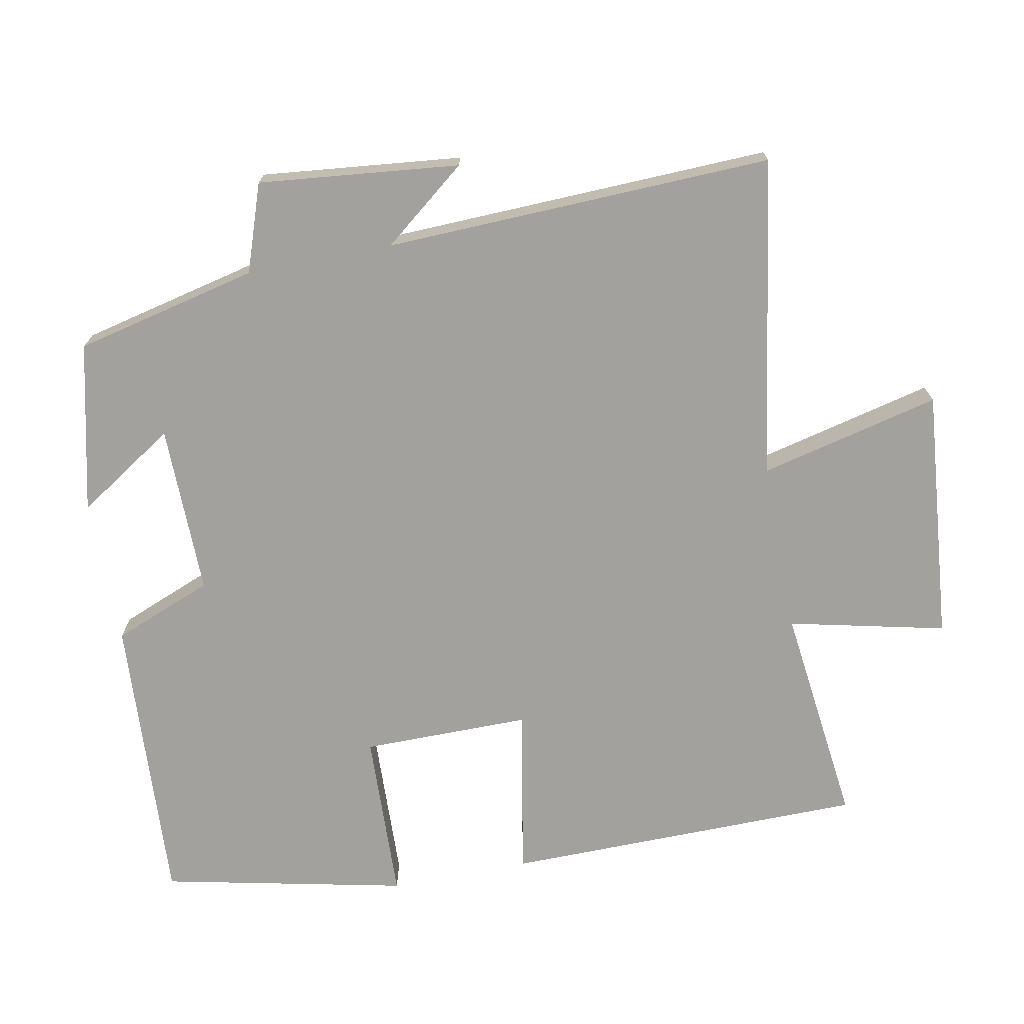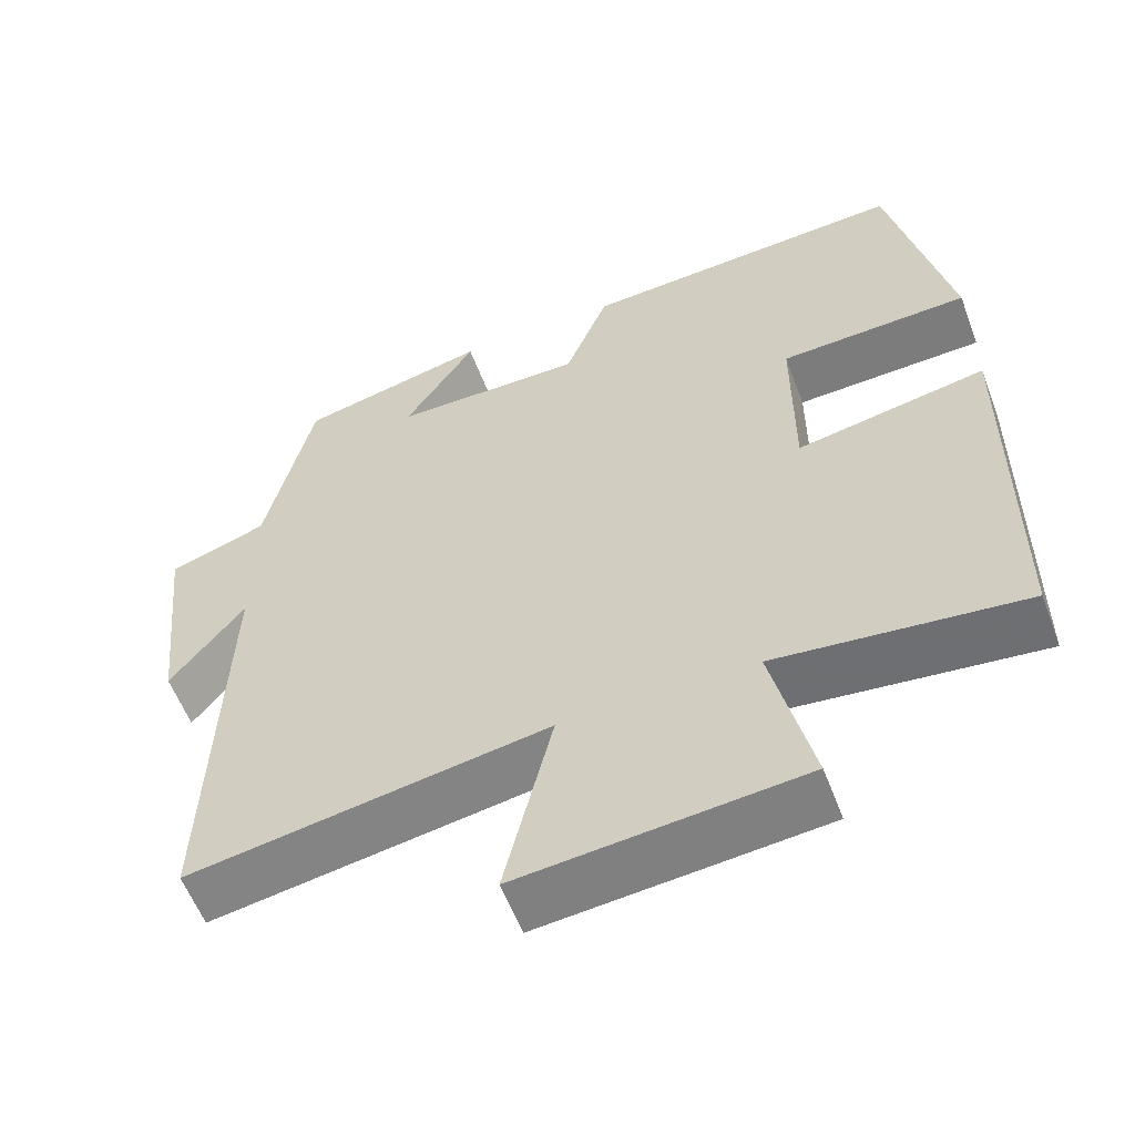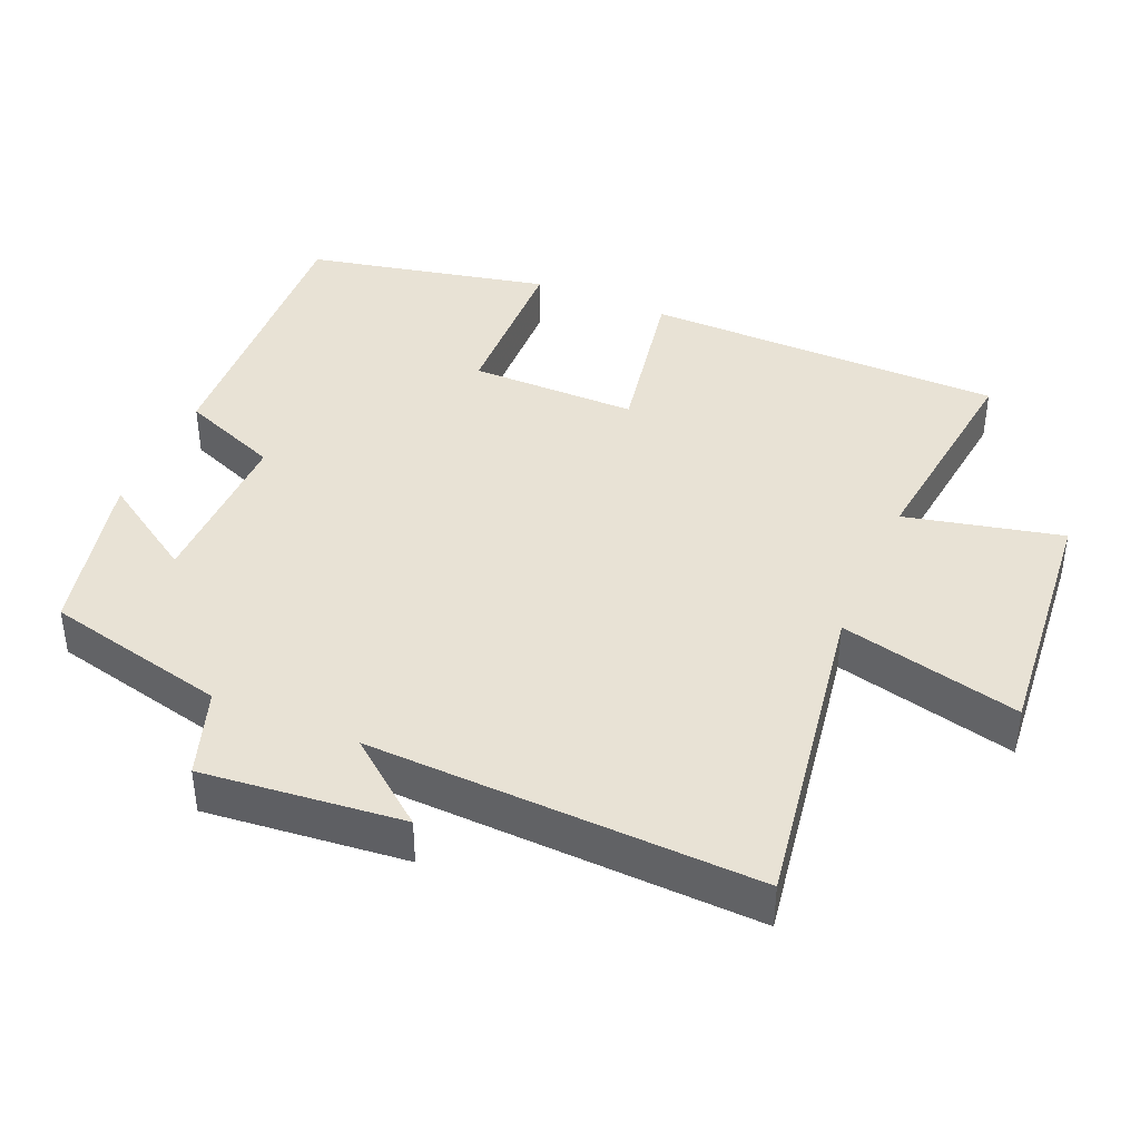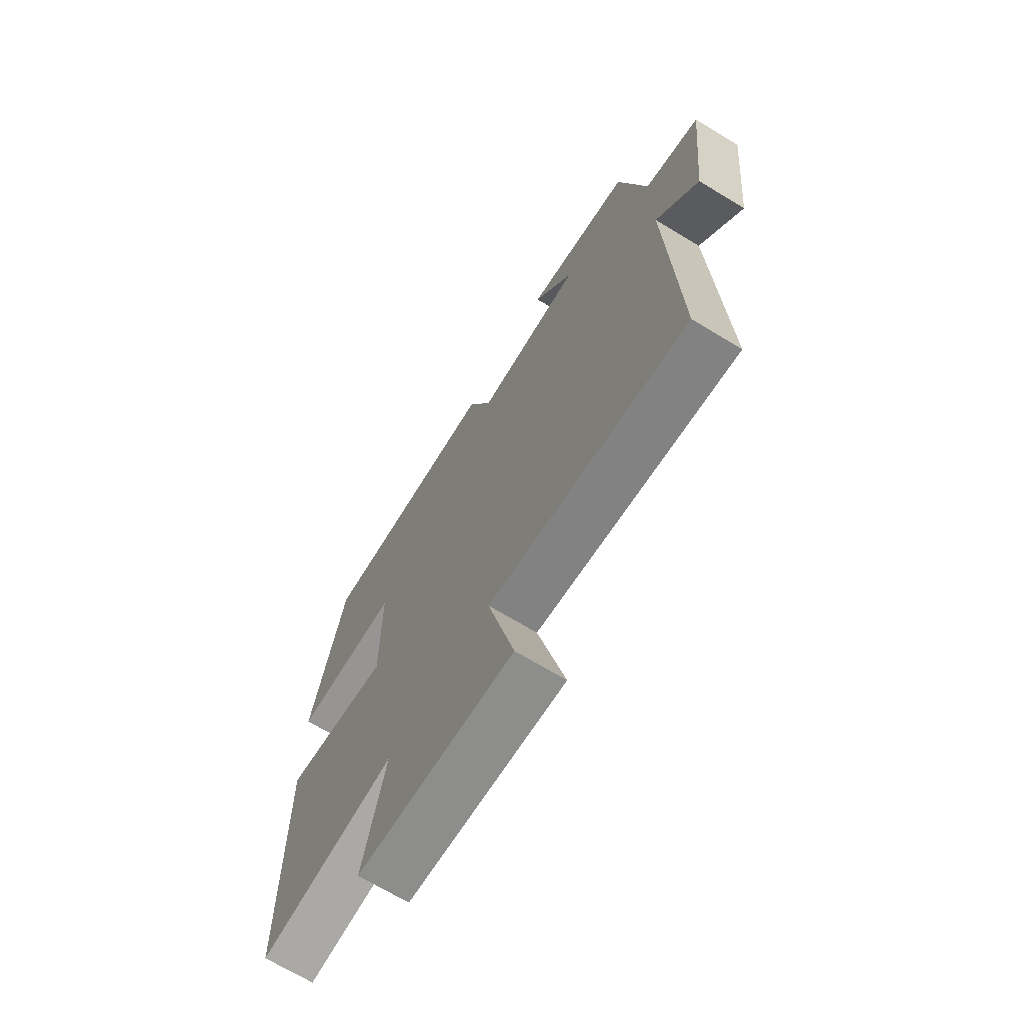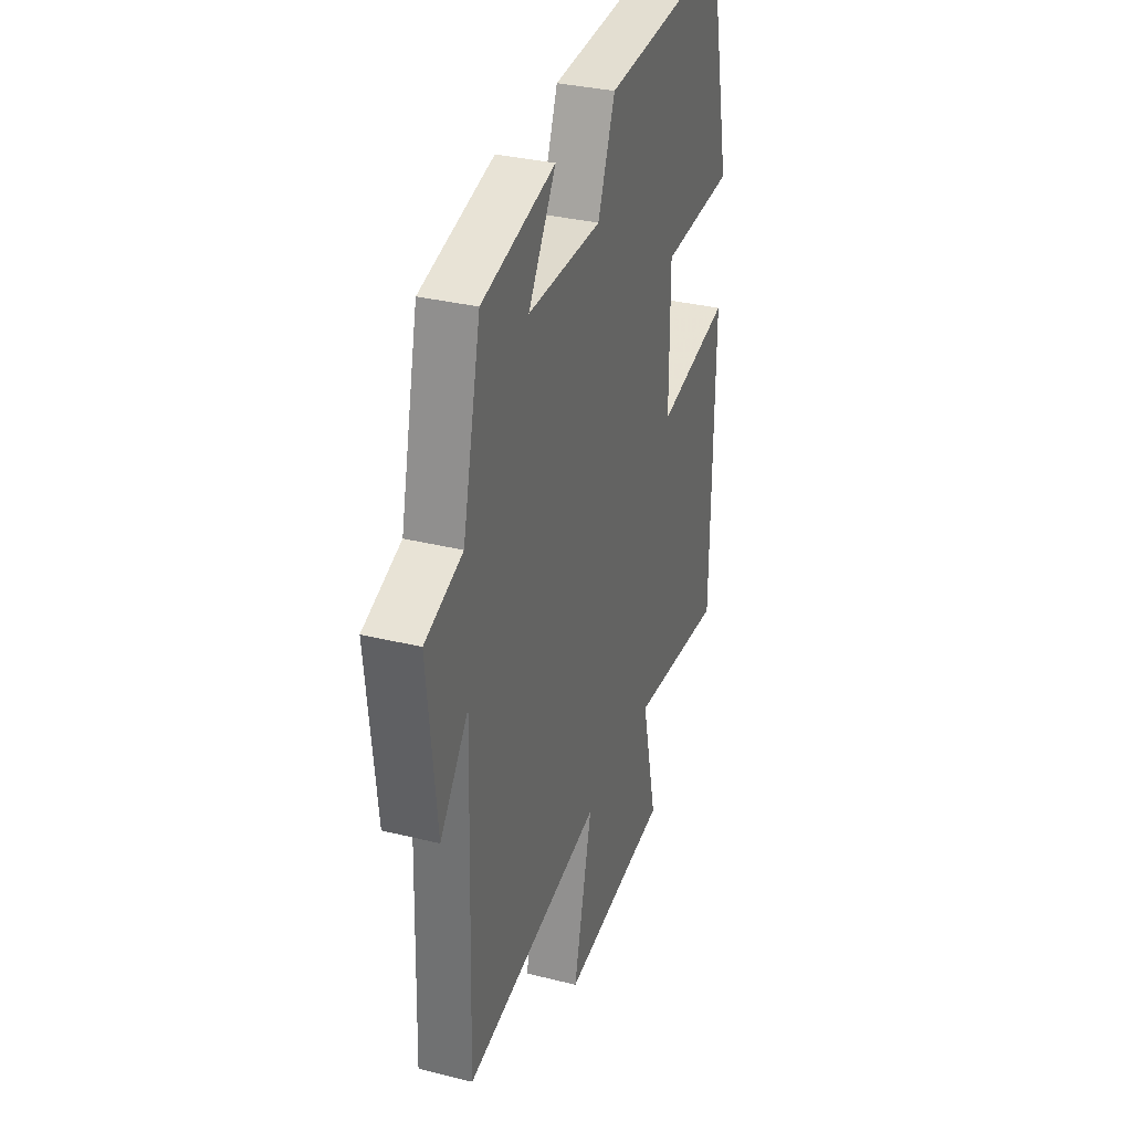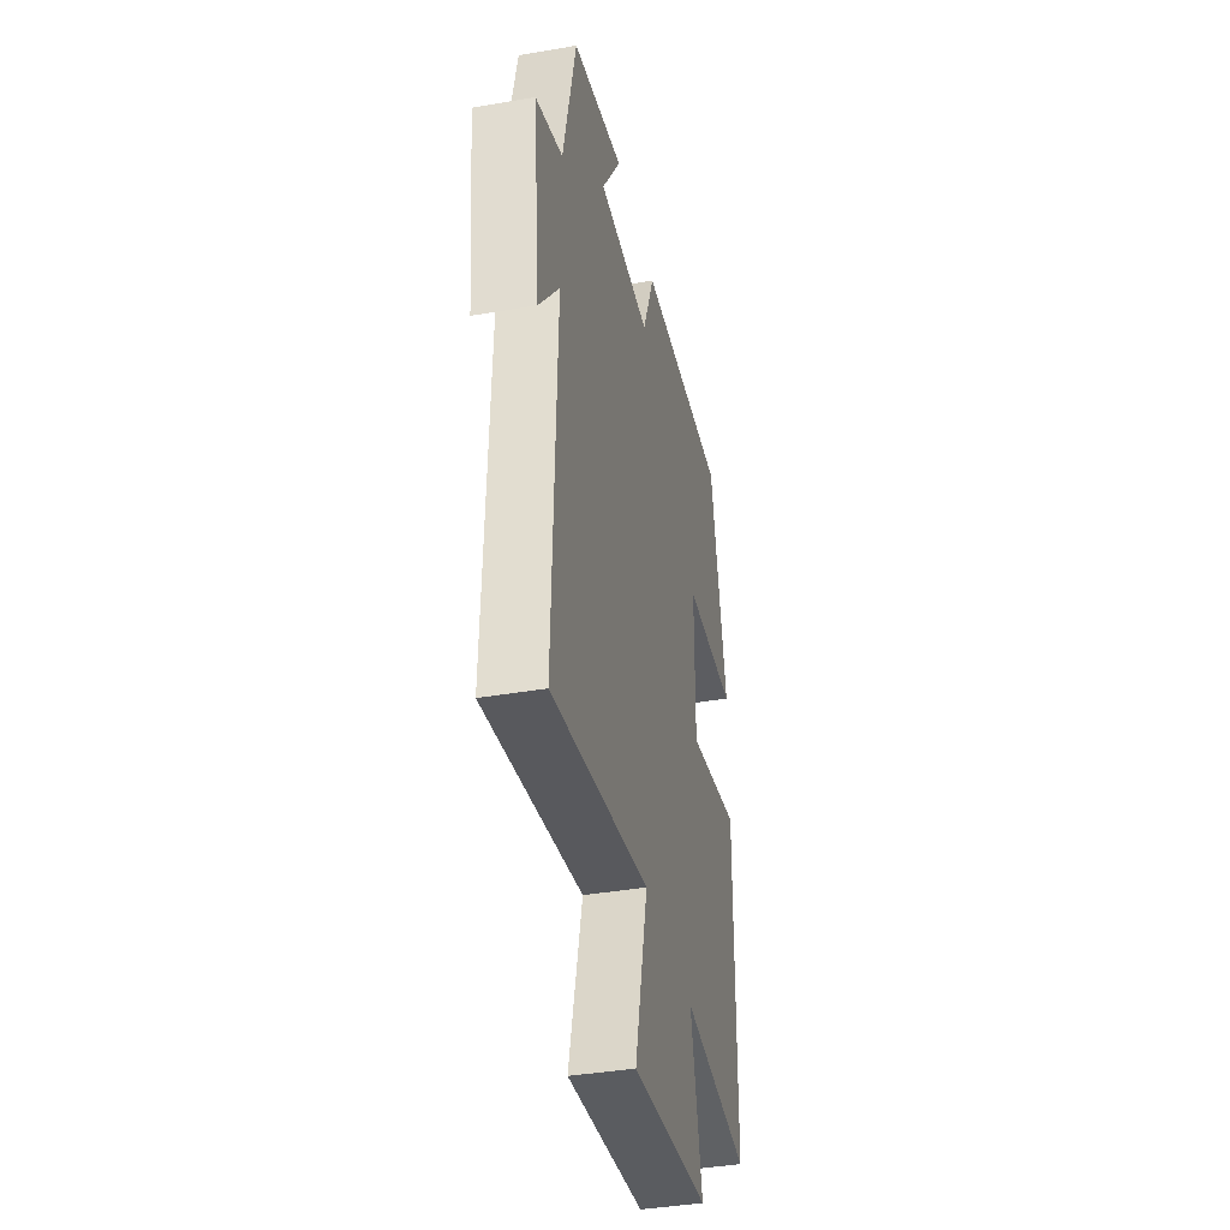
<metadata>
{"format":"obj","ext":"obj","renderer":"f3d","projection":"perspective","resolution":1024,"background":"white","views":[{"elev":-72.0,"azim":101.0,"up":"+Y"},{"elev":-57.8,"azim":-159.4,"up":"+Z"},{"elev":40.8,"azim":113.4,"up":"+Y"},{"elev":-69.5,"azim":58.8,"up":"+Z"},{"elev":33.3,"azim":108.8,"up":"+Z"},{"elev":-39.2,"azim":102.2,"up":"+Z"}]}
</metadata>
<code>
v 0.518 0.07 -0.574
v 0.064 0.07 -0.5
v 0.125 0.07 -0.756
v -0.233 0.07 -0.722
v -0.182 0.07 -0.5
v -0.496 0.07 -0.536
v -0.5 0.07 -0.024
v -0.259 0.07 -0.069
v -0.259 0.07 0.169
v -0.5 0.07 0.178
v -0.425 0.07 0.524
v -0.008 0.07 0.5
v 0.048 0.07 0.359
v 0.29 0.07 0.361
v 0.2 0.07 0.5
v 0.44 0.07 0.444
v 0.5 0.07 0.184
v 0.624 0.07 0.141
v 0.594 0.07 -0.143
v 0.5 0.07 -0.024
v 0.518 0 -0.574
v 0.064 0 -0.5
v 0.125 0 -0.756
v -0.233 0 -0.722
v -0.182 0 -0.5
v -0.496 0 -0.536
v -0.5 0 -0.024
v -0.259 0 -0.069
v -0.259 0 0.169
v -0.5 0 0.178
v -0.425 0 0.524
v -0.008 0 0.5
v 0.048 0 0.359
v 0.29 0 0.361
v 0.2 0 0.5
v 0.44 0 0.444
v 0.5 0 0.184
v 0.624 0 0.141
v 0.594 0 -0.143
v 0.5 0 -0.024
f 17 18 19 20
f 16 17 20
f 16 20 1 2
f 14 15 16
f 14 16 2
f 13 14 2
f 11 12 13
f 10 11 13
f 9 10 13
f 8 9 13 2
f 5 6 7 8
f 5 8 2 3
f 3 4 5
f 40 39 38 37
f 40 37 36
f 22 21 40 36
f 36 35 34
f 22 36 34
f 22 34 33
f 33 32 31
f 33 31 30
f 33 30 29
f 22 33 29 28
f 28 27 26 25
f 23 22 28 25
f 25 24 23
f 1 21 22 2
f 2 22 23 3
f 3 23 24 4
f 4 24 25 5
f 5 25 26 6
f 6 26 27 7
f 7 27 28 8
f 8 28 29 9
f 9 29 30 10
f 10 30 31 11
f 11 31 32 12
f 12 32 33 13
f 13 33 34 14
f 14 34 35 15
f 15 35 36 16
f 16 36 37 17
f 17 37 38 18
f 18 38 39 19
f 19 39 40 20
f 20 40 21 1

</code>
